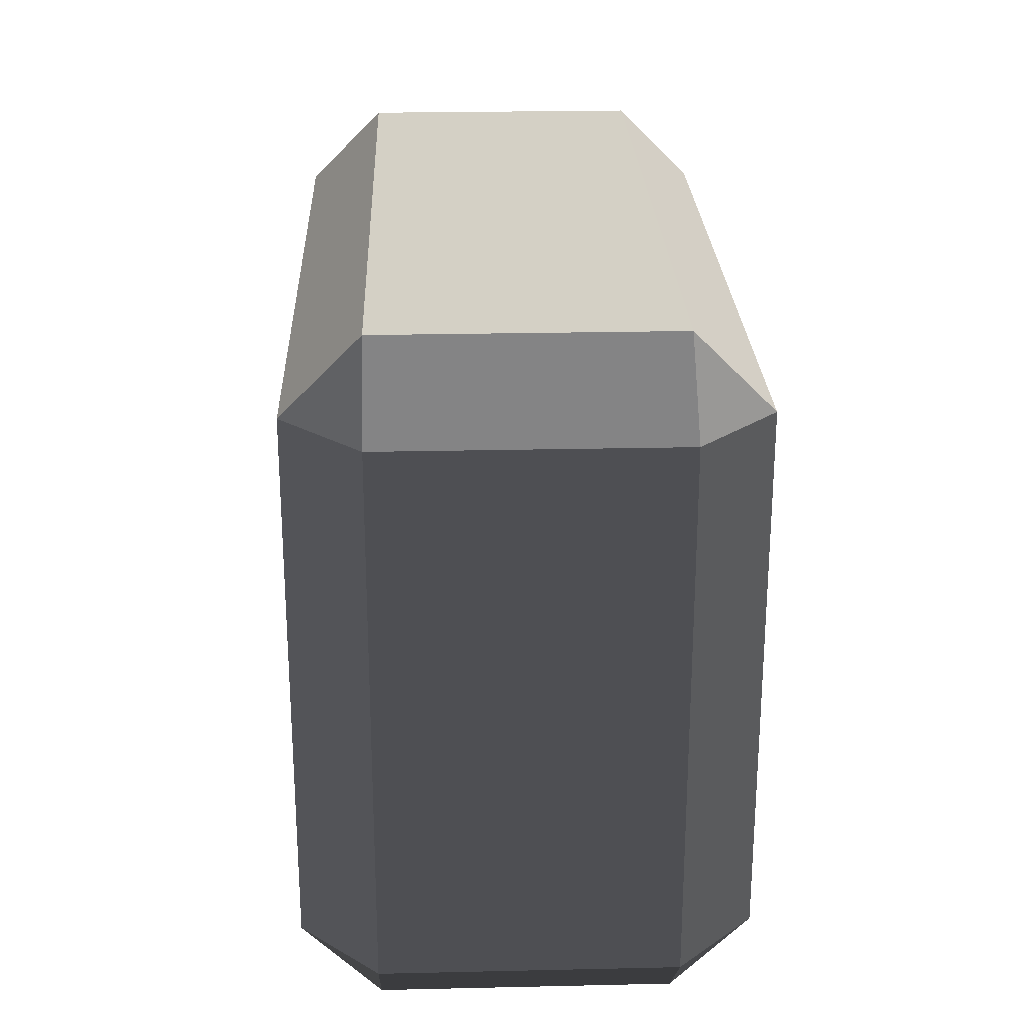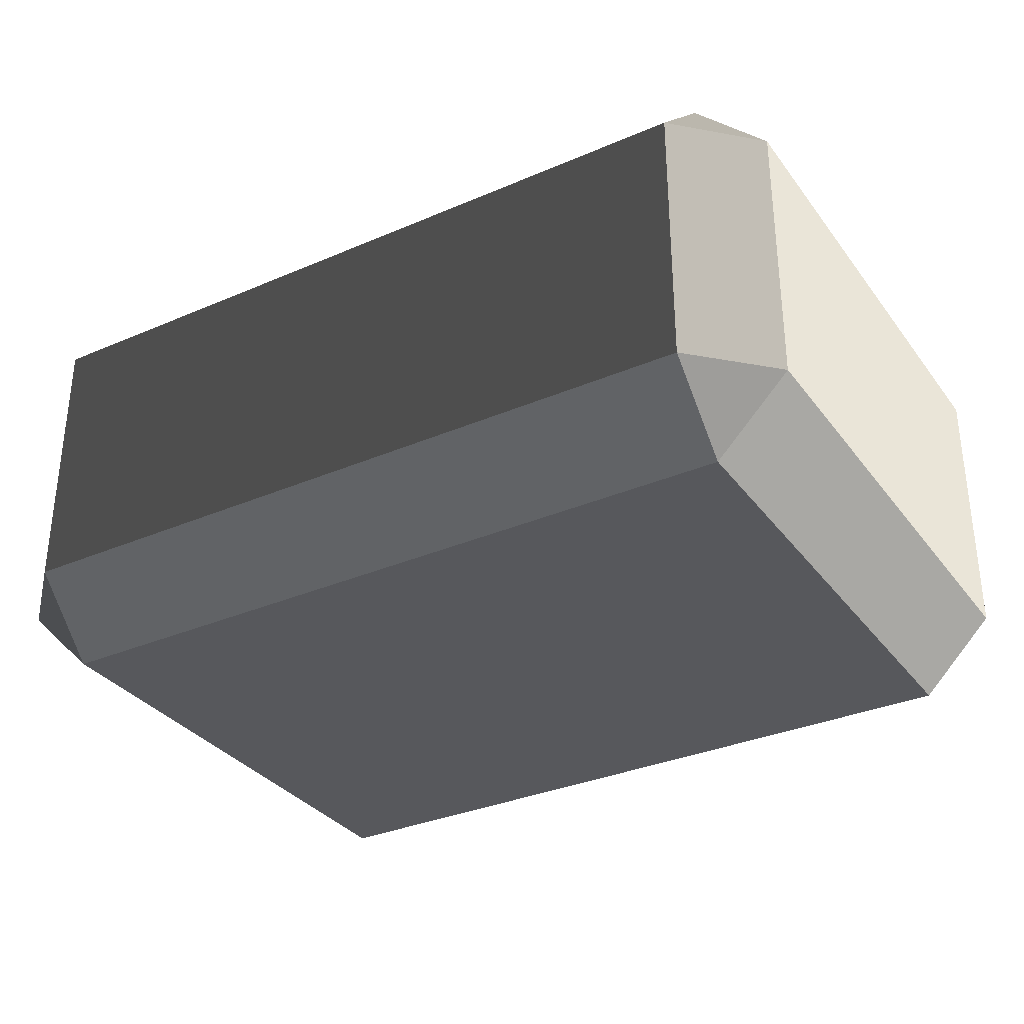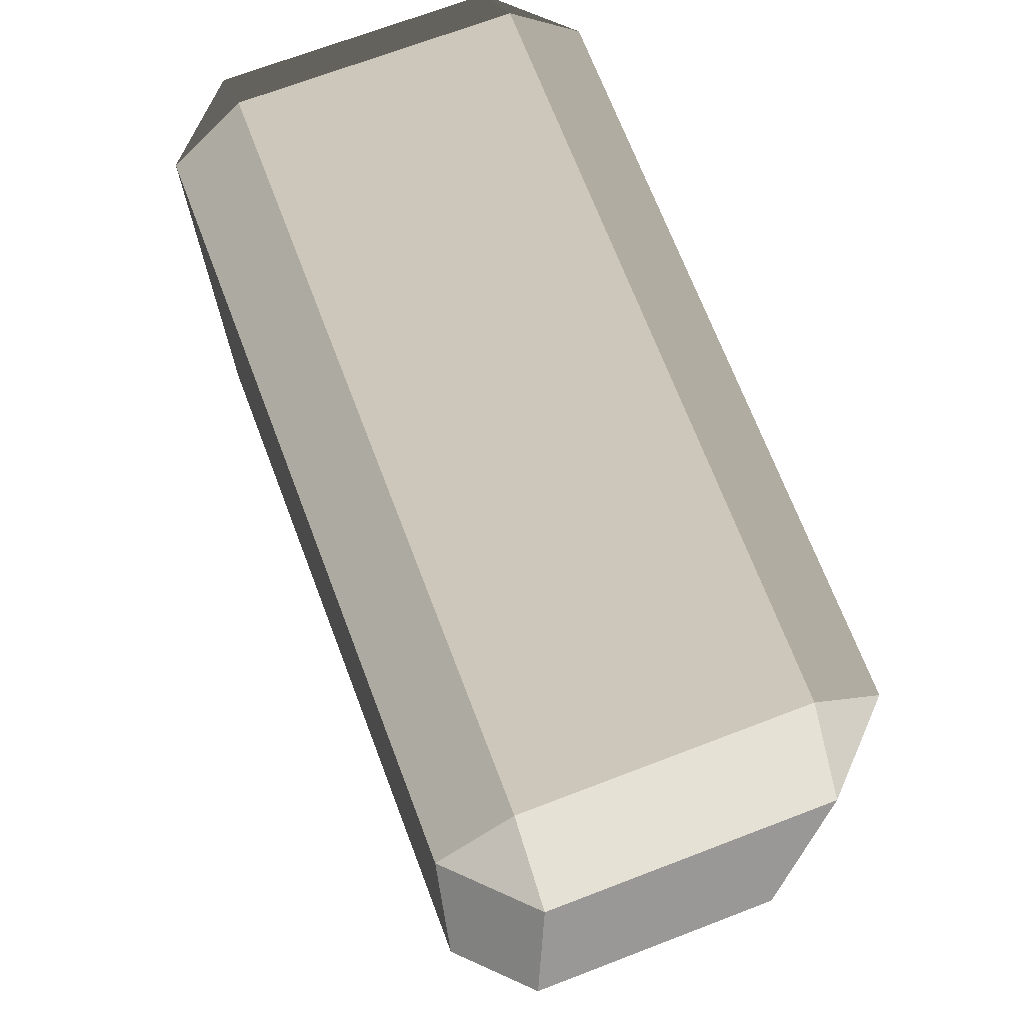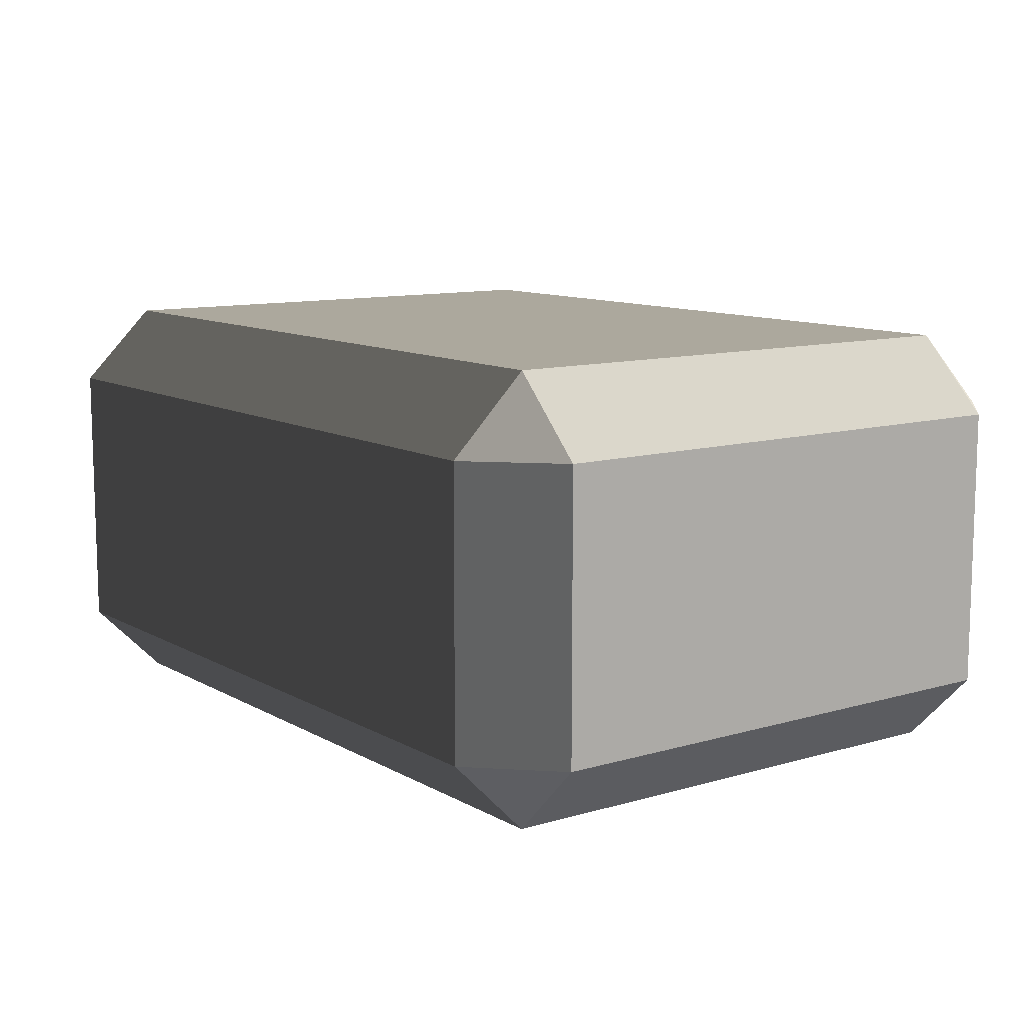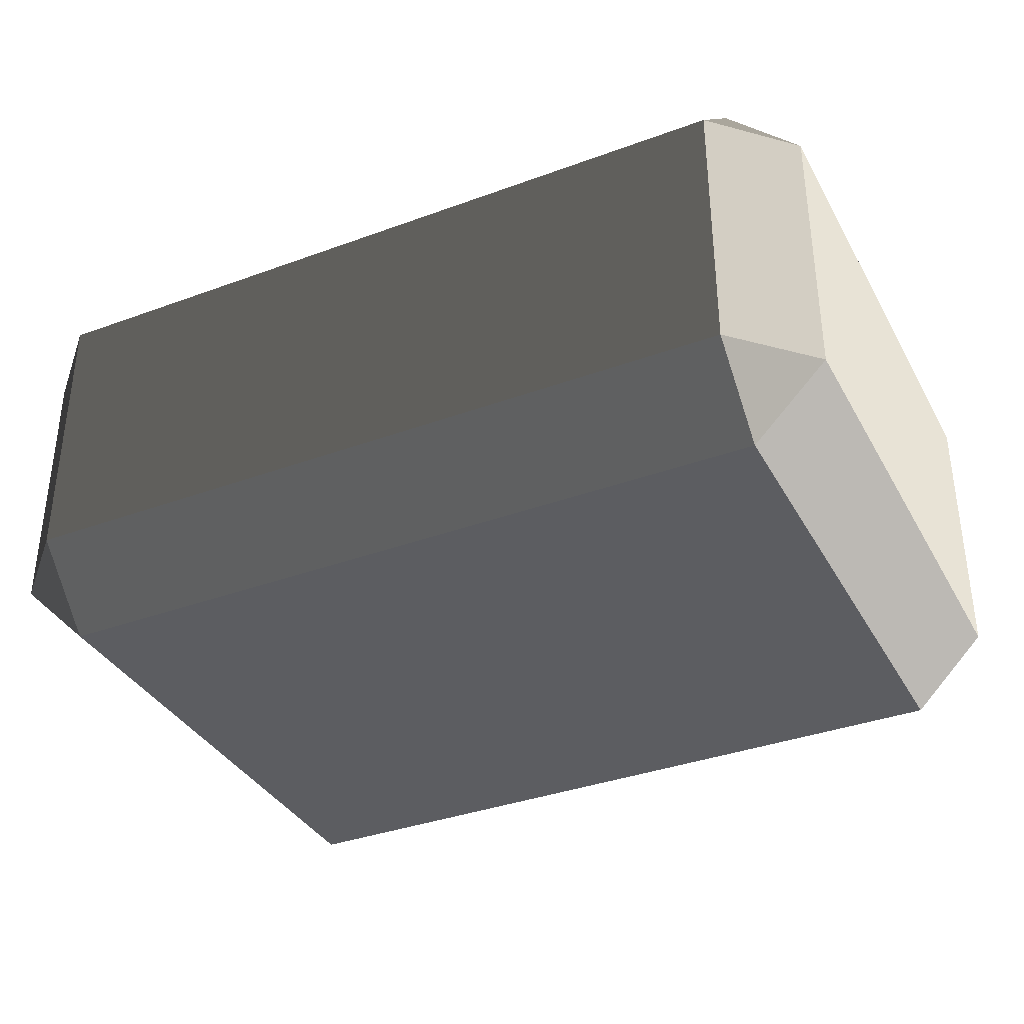
<metadata>
{"format":"obj","ext":"obj","renderer":"f3d","projection":"perspective","resolution":1024,"background":"white","views":[{"elev":24.7,"azim":-92.1,"up":"+Z"},{"elev":-32.9,"azim":-149.3,"up":"+Y"},{"elev":70.2,"azim":69.1,"up":"+Z"},{"elev":10.7,"azim":-126.3,"up":"+Y"},{"elev":-36.1,"azim":25.7,"up":"+Y"}]}
</metadata>
<code>
v -0.4539 -0.262 0.3199
v -0.4539 -0.262 -0.3199
v -0.5452 -0.1707 -0.3199
v -0.5452 -0.1707 0.3199
v -0.4539 -0.1707 0.4112
v 0.4539 -0.1707 0.4112
v 0.4539 -0.262 0.3199
v -0.4539 -0.262 0.3199
v -0.5452 -0.1707 0.3199
v -0.5452 0.1707 0.3199
v -0.4539 0.1707 0.4112
v -0.4539 -0.1707 0.4112
v 0.5452 -0.1707 0.3199
v 0.5452 -0.1707 -0.3199
v 0.4539 -0.262 -0.3199
v 0.4539 -0.262 0.3199
v 0.4539 -0.1707 0.4112
v 0.4539 0.1707 0.4112
v 0.5452 0.1707 0.3199
v 0.5452 -0.1707 0.3199
v -0.5452 0.1707 0.3199
v -0.5452 0.1707 -0.3199
v -0.4539 0.262 -0.3199
v -0.4539 0.262 0.3199
v -0.4539 0.262 0.3199
v 0.4539 0.262 0.3199
v 0.4539 0.1707 0.4112
v -0.4539 0.1707 0.4112
v 0.4539 0.262 0.3199
v 0.4539 0.262 -0.3199
v 0.5452 0.1707 -0.3199
v 0.5452 0.1707 0.3199
v -0.5452 0.1707 -0.3199
v -0.5452 -0.1707 -0.3199
v -0.4539 -0.1707 -0.4112
v -0.4539 0.1707 -0.4112
v -0.4539 0.1707 -0.4112
v 0.4539 0.1707 -0.4112
v 0.4539 0.262 -0.3199
v -0.4539 0.262 -0.3199
v 0.4539 0.1707 -0.4112
v 0.4539 -0.1707 -0.4112
v 0.5452 -0.1707 -0.3199
v 0.5452 0.1707 -0.3199
v -0.4539 -0.262 -0.3199
v 0.4539 -0.262 -0.3199
v 0.4539 -0.1707 -0.4112
v -0.4539 -0.1707 -0.4112
v -0.4539 -0.1707 0.4112
v -0.4539 0.1707 0.4112
v 0.4539 0.1707 0.4112
v 0.4539 -0.1707 0.4112
v -0.4539 0.262 0.3199
v -0.4539 0.262 -0.3199
v 0.4539 0.262 -0.3199
v 0.4539 0.262 0.3199
v -0.4539 0.1707 -0.4112
v -0.4539 -0.1707 -0.4112
v 0.4539 -0.1707 -0.4112
v 0.4539 0.1707 -0.4112
v -0.4539 -0.262 -0.3199
v -0.4539 -0.262 0.3199
v 0.4539 -0.262 0.3199
v 0.4539 -0.262 -0.3199
v 0.5452 -0.1707 0.3199
v 0.5452 0.1707 0.3199
v 0.5452 0.1707 -0.3199
v 0.5452 -0.1707 -0.3199
v -0.5452 -0.1707 -0.3199
v -0.5452 0.1707 -0.3199
v -0.5452 0.1707 0.3199
v -0.5452 -0.1707 0.3199
v -0.4539 -0.262 0.3199
v -0.5452 -0.1707 0.3199
v -0.4539 -0.1707 0.4112
v 0.5452 -0.1707 0.3199
v 0.4539 -0.262 0.3199
v 0.4539 -0.1707 0.4112
v -0.5452 0.1707 0.3199
v -0.4539 0.262 0.3199
v -0.4539 0.1707 0.4112
v 0.4539 0.262 0.3199
v 0.5452 0.1707 0.3199
v 0.4539 0.1707 0.4112
v -0.5452 0.1707 -0.3199
v -0.4539 0.1707 -0.4112
v -0.4539 0.262 -0.3199
v 0.4539 0.1707 -0.4112
v 0.5452 0.1707 -0.3199
v 0.4539 0.262 -0.3199
v -0.5452 -0.1707 -0.3199
v -0.4539 -0.262 -0.3199
v -0.4539 -0.1707 -0.4112
v 0.4539 -0.262 -0.3199
v 0.5452 -0.1707 -0.3199
v 0.4539 -0.1707 -0.4112
g Desert_Rock_05_(3)_687_195
f 1 3 2
f 1 4 3
f 5 7 6
f 5 8 7
f 9 11 10
f 9 12 11
f 13 15 14
f 13 16 15
f 17 19 18
f 17 20 19
f 21 23 22
f 21 24 23
f 25 27 26
f 25 28 27
f 29 31 30
f 29 32 31
f 33 35 34
f 33 36 35
f 37 39 38
f 37 40 39
f 41 43 42
f 41 44 43
f 45 47 46
f 45 48 47
f 49 51 50
f 49 52 51
f 53 55 54
f 53 56 55
f 57 59 58
f 57 60 59
f 61 63 62
f 61 64 63
f 65 67 66
f 65 68 67
f 69 71 70
f 69 72 71
f 73 75 74
f 76 78 77
f 79 81 80
f 82 84 83
f 85 87 86
f 88 90 89
f 91 93 92
f 94 96 95

</code>
